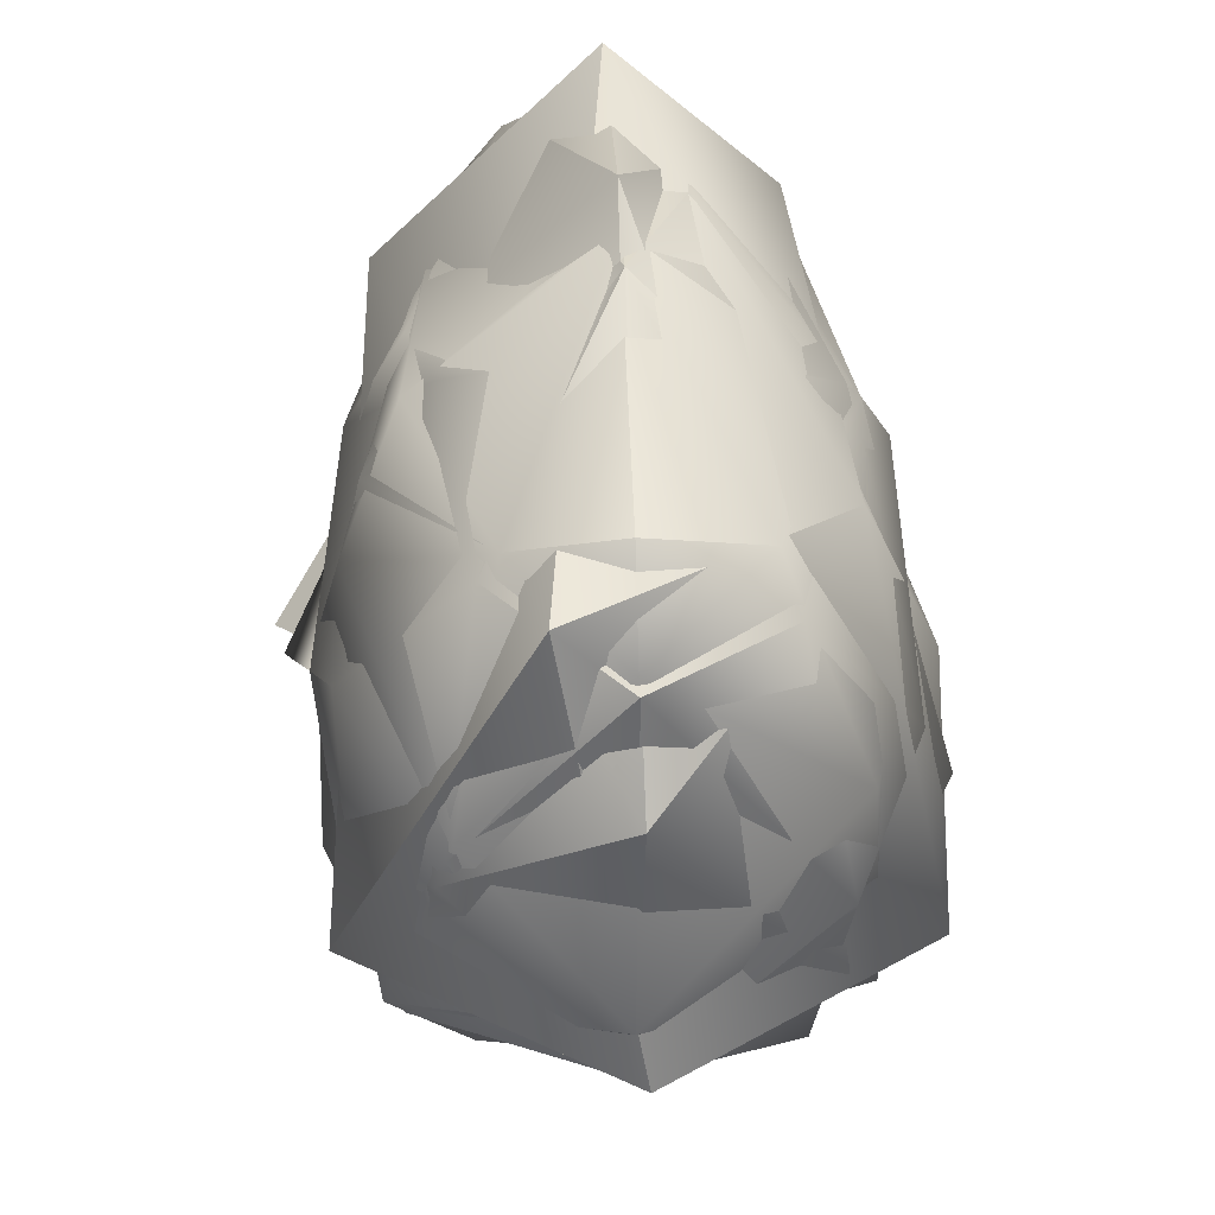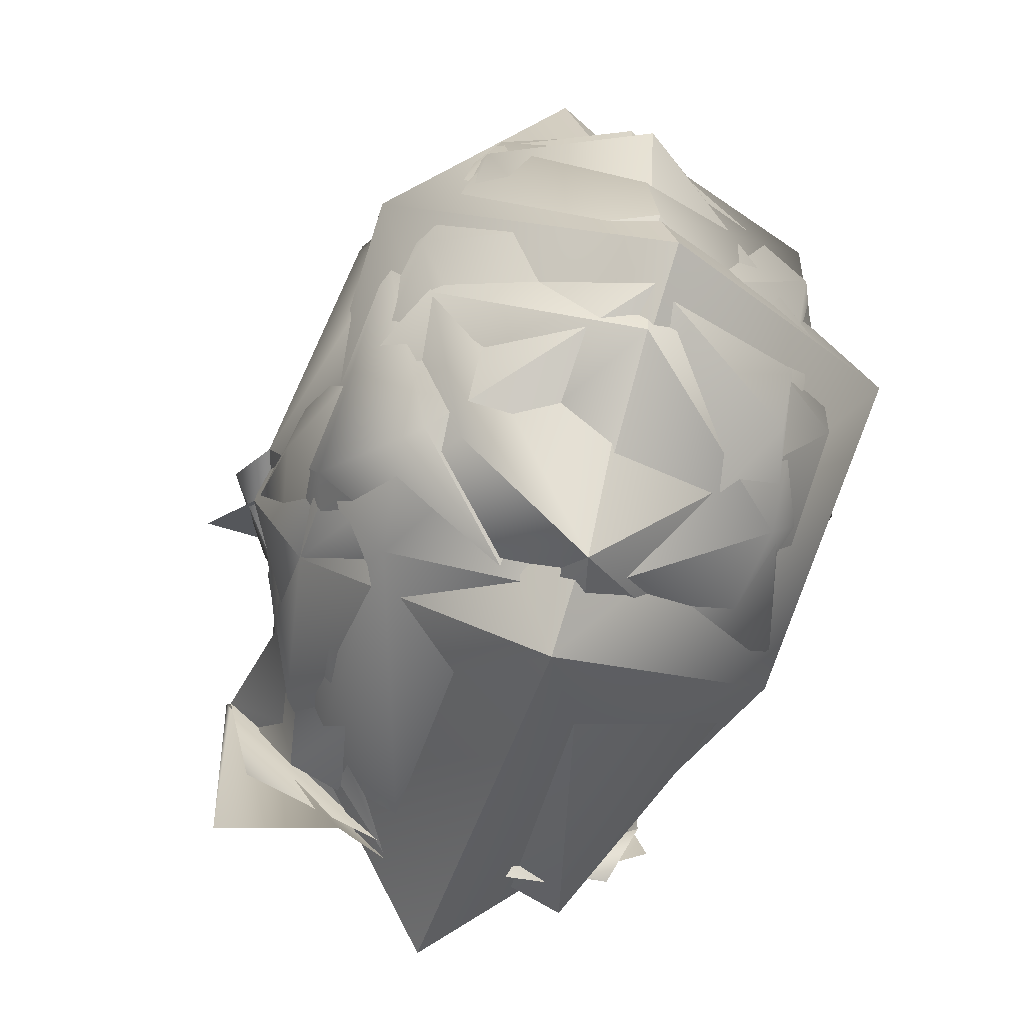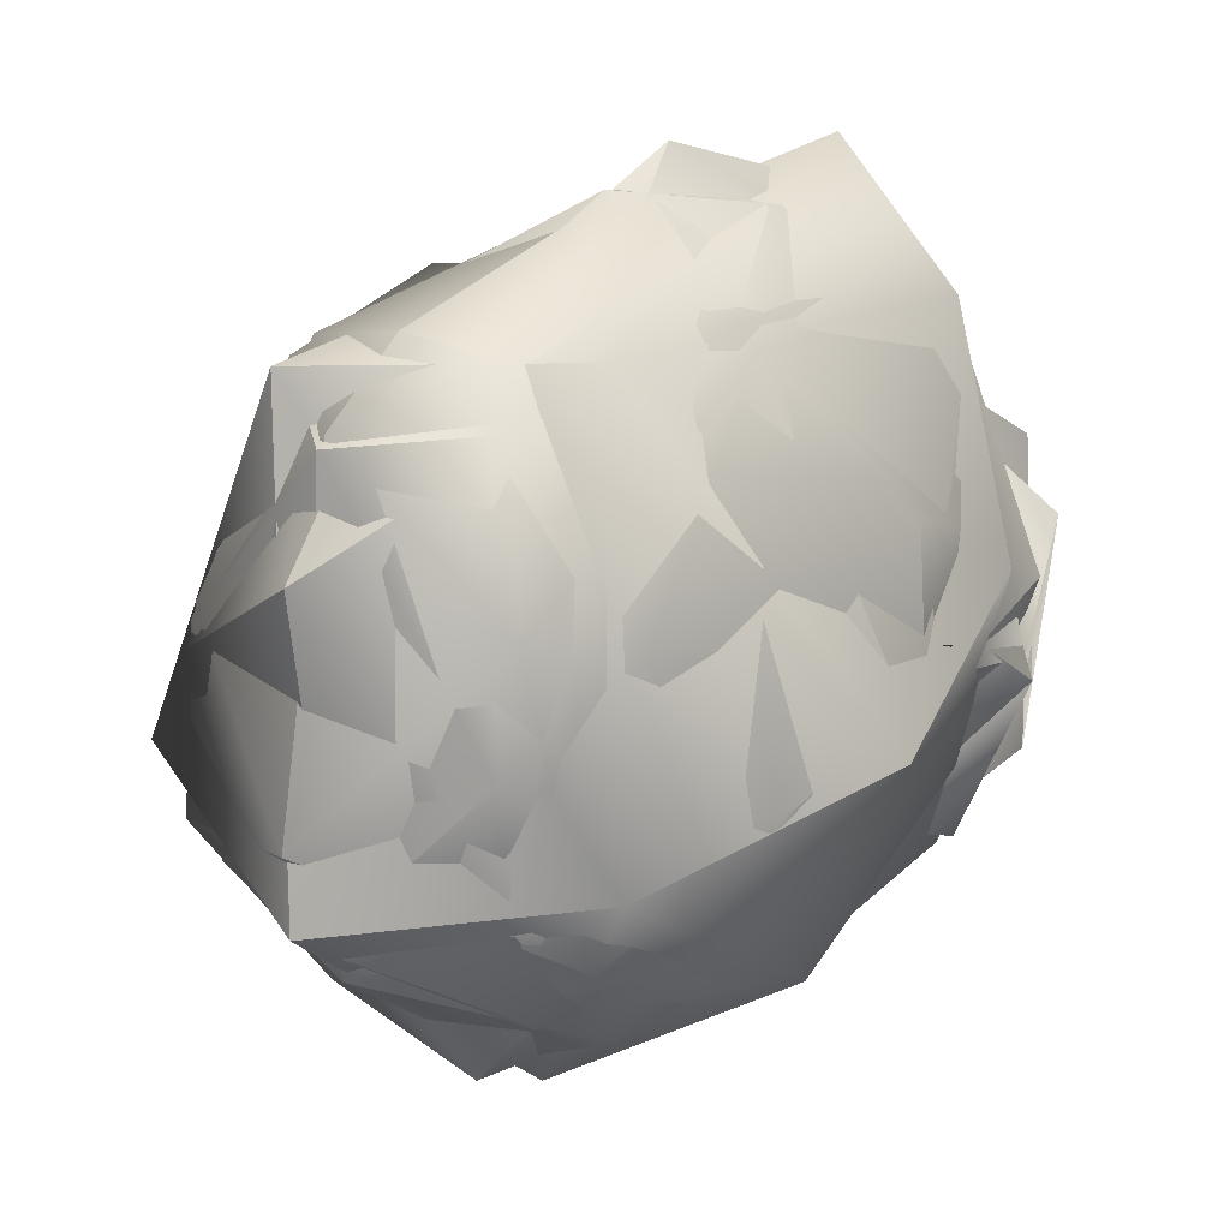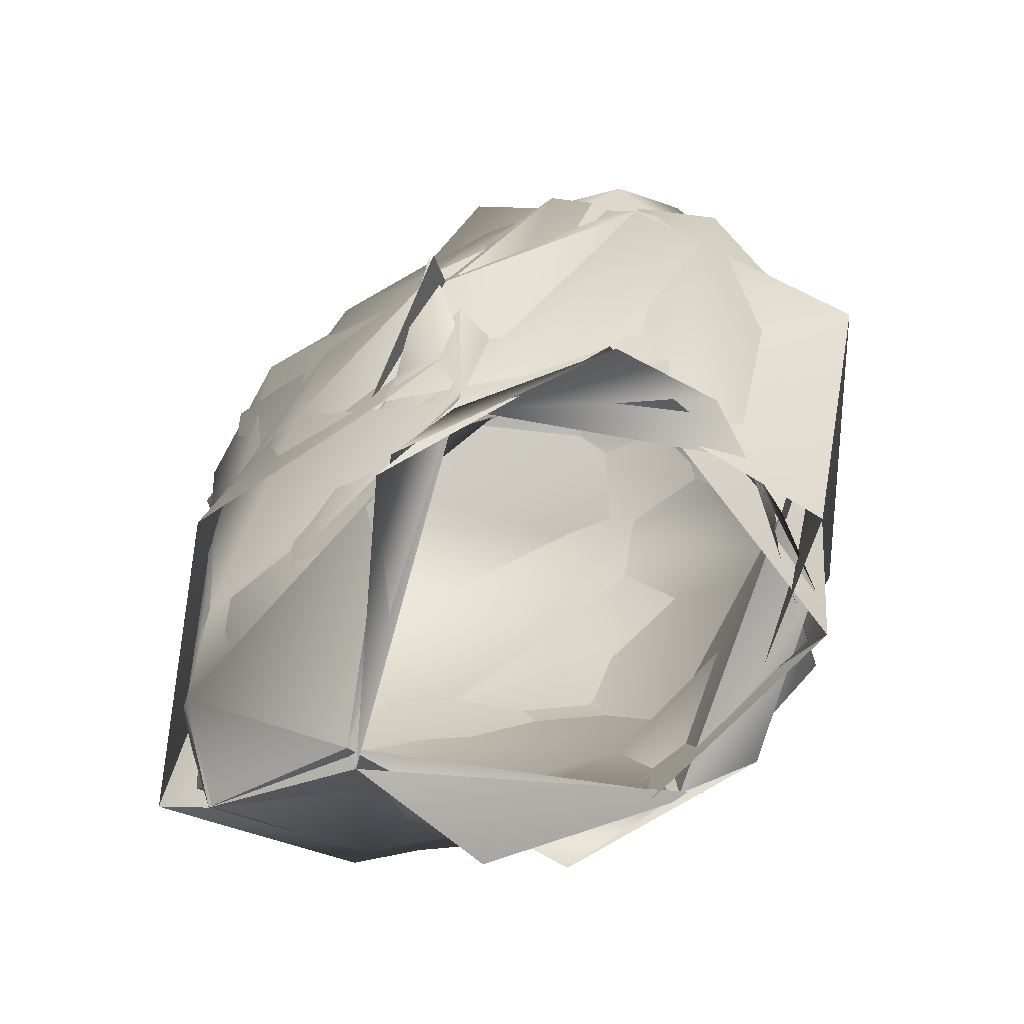
<metadata>
{"format":"obj","ext":"obj","renderer":"f3d","projection":"perspective","resolution":1024,"background":"white","views":[{"elev":40.0,"azim":177.8,"up":"+Z"},{"elev":-59.0,"azim":161.3,"up":"+Z"},{"elev":16.7,"azim":-139.5,"up":"+Z"},{"elev":-68.6,"azim":117.7,"up":"+Y"}]}
</metadata>
<code>
o HEAD
v 0.06641 -0.1206 -0.1612
v 0.06864 -0.1226 -0.09473
v 0.033 -0.09656 -0.1764
v 0.07201 -0.05469 -0.06062
v 0.08262 -0.01581 -0.1118
v 0.08262 -0.01581 -0.1118
v 0.04537 0.08651 -0.08213
v 0.03632 0.05995 -0.02033
v 0.04565 0.001164 -0.007062
v 0.07255 0.03651 -0.07125
v 0.08262 -0.01581 -0.1118
v 0.08262 -0.01581 -0.1118
v 0.08262 -0.01581 -0.1118
v 0.06425 -0.06758 -0.08931
v 0.06425 -0.06758 -0.08931
v 0.06812 -0.05631 -0.1153
v 0.06812 -0.05631 -0.1153
v 0.05404 -0.03938 -0.02074
v 0.07228 0.01556 -0.1715
v 0.0418 -0.07434 -0.1611
v 0.01713 -0.001526 -0.003537
v 0.04573 -0.1044 -0.02281
v 0.06919 0.06451 -0.1307
v 0.06286 -0.08293 -0.1083
v 0.05058 0.04468 -0.1833
v 0.006298 -0.144 -0.04804
v 0.06862 -0.1102 -0.1136
v 0.01588 -0.1033 -0.177
v 0.06862 -0.1102 -0.1136
v 0.07209 -0.06349 -0.09524
v 0.09002 -0.02603 -0.1142
v 0.01588 -0.1033 -0.177
v 0.01588 -0.1033 -0.177
v 0.006298 -0.144 -0.04804
v 0.01588 -0.1033 -0.177
v 0.000759 -0.1263 3.3e-05
v 9.8e-05 -0.01317 0.01446
v 0.000759 -0.1263 3.3e-05
v 0.000759 0.08577 -0.03325
v 0.000759 0.08577 -0.03325
v 0.000759 0.08577 -0.03325
v 9.8e-05 -0.01317 0.01446
v 9.8e-05 -0.01317 0.01446
v 0.000759 0.002665 -0.2111
v -0.0081 -0.09016 -0.1777
v 9.8e-05 -0.01317 0.01446
v 0.000759 0.09129 -0.1535
v 0.000759 0.09129 -0.1535
v 0.000759 0.09129 -0.1535
v 0.000759 0.002665 -0.2111
v 0.000759 0.002665 -0.2111
v -0.06941 -0.1043 -0.139
v -0.06224 -0.1289 -0.08027
v -0.03148 -0.09656 -0.1764
v -0.01861 -0.05851 0.00748
v -0.07285 -0.0511 -0.09755
v -0.07166 -0.04933 -0.06381
v -0.06916 0.05259 -0.07485
v -0.03681 0.06792 -0.02752
v -0.07285 -0.0511 -0.09755
v -0.07285 -0.0511 -0.09755
v -0.07285 -0.0511 -0.09755
v -0.06562 -0.06204 -0.1106
v -0.06562 -0.06204 -0.1106
v -0.06562 -0.06204 -0.1106
v -0.02476 0.0022 -0.004365
v -0.05437 -0.005623 -0.01551
v -0.06231 -0.08149 -0.07394
v -0.05142 0.08353 -0.1024
v -0.06555 0.001711 -0.1728
v -0.06265 -0.07582 -0.1135
v -0.04409 0.06721 -0.1674
v -0.06524 -0.1104 -0.1157
v -0.06524 -0.1104 -0.1157
v -0.0081 -0.09016 -0.1777
v -0.06524 -0.1104 -0.1157
v -0.07331 -0.06337 -0.09952
v -0.0081 -0.09016 -0.1777
v 0.02865 -0.1145 -0.006614
v 0.006298 -0.144 -0.04804
v -0.03745 -0.116 -0.02751
v 0.006298 -0.144 -0.04804
v 0.06862 -0.1102 -0.1136
v 0.08262 -0.01581 -0.1118
v 0.08262 -0.01581 -0.1118
v 0.08262 -0.01581 -0.1118
v 0.06812 -0.05631 -0.1153
v 0.06812 -0.05631 -0.1153
v 0.06425 -0.06758 -0.08931
v 0.06425 -0.06758 -0.08931
v 0.006298 -0.144 -0.04804
v 0.006298 -0.144 -0.04804
v 0.000759 -0.1263 3.3e-05
v 0.000759 -0.1263 3.3e-05
v 9.8e-05 -0.01317 0.01446
v 0.006298 -0.144 -0.04804
v 0.006298 -0.144 -0.04804
v 9.8e-05 -0.01317 0.01446
v 0.000759 0.002665 -0.2111
v -0.0081 -0.09016 -0.1777
v 0.000759 0.09129 -0.1535
v 0.000759 0.09129 -0.1535
v 0.000759 0.002665 -0.2111
v -0.06524 -0.1104 -0.1157
v 0.006298 -0.144 -0.04804
v -0.06524 -0.1104 -0.1157
v -0.07285 -0.0511 -0.09755
v -0.06562 -0.06204 -0.1106
v -0.06562 -0.06204 -0.1106
v -0.07285 -0.0511 -0.09755
v 0.01588 -0.1033 -0.177
v 0.01588 -0.1033 -0.177
v 0.000759 -0.1263 3.3e-05
v 0.000759 0.08577 -0.03325
v 0.000759 0.08577 -0.03325
v 9.8e-05 -0.01317 0.01446
v 0.000759 0.09129 -0.1535
v 0.06862 -0.1102 -0.1136
v 0.01588 -0.1033 -0.177
v -0.0081 -0.09016 -0.1777
v -0.06524 -0.1104 -0.1157
v 0.0137 -0.09891 -0.1767
v -0.0001 -0.1446 -0.04728
v 0.06618 -0.1259 -0.08905
v 0.06927 -0.1072 -0.1152
v 0.06179 -0.1004 -0.1577
v 0.000528 -0.1259 0.001216
v 0.000759 -0.03871 0.024
v 0.02494 -0.112 -0.003877
v 0.08142 -0.02682 -0.1197
v 0.08142 -0.02682 -0.1197
v -0.0001 -0.1446 -0.04728
v 0.04989 -0.1063 -0.05432
v -0.0001 -0.1446 -0.04728
v 0.08085 0.009255 -0.1518
v 0.03092 0.05684 -0.01482
v -0.000263 0.09806 -0.06295
v 0.06441 0.008747 -0.02972
v 0.001314 0.004699 0.00391
v 0.001314 0.004699 0.00391
v 0.000759 -0.03871 0.024
v 0.03304 -0.04233 -0.008827
v 0.05115 0.01078 -0.194
v 0.0137 -0.09891 -0.1767
v 0.08142 -0.02682 -0.1197
v 0.06309 -0.07827 -0.1122
v 0.04476 -0.08052 -0.157
v 0.04786 0.0866 -0.0898
v 0.08142 -0.02682 -0.1197
v 0.06927 -0.1072 -0.1152
v 0.05797 0.06853 -0.1524
v 0.000759 0.08245 -0.1647
v 0.000759 0.08245 -0.1647
v 0.000759 0.02216 -0.2063
v 0.06927 -0.1072 -0.1152
v 0.0137 -0.09891 -0.1767
v 0.0137 -0.09891 -0.1767
v 0.000528 -0.1259 0.001216
v 0.00076 0.05855 -0.009987
v -0.000263 0.09806 -0.06295
v 0.000759 0.02216 -0.2063
v -0.05255 -0.09791 -0.1667
v -0.04515 -0.1388 -0.06235
v -0.06889 -0.1088 -0.1214
v -0.03031 -0.1061 -0.01344
v -0.07718 -0.03196 -0.1136
v -0.07718 -0.03196 -0.1136
v -0.03336 0.06942 -0.0349
v -0.05219 0.00062 -0.01064
v -0.07718 -0.03196 -0.1136
v -0.08348 0.02105 -0.12
v -0.05742 -0.08464 -0.101
v -0.04911 -0.03469 -0.1763
v -0.01248 -0.004044 -0.00213
v -0.05177 0.07943 -0.1317
v -0.04974 0.04218 -0.1798
v -0.07718 -0.03196 -0.1136
v -0.03964 -0.1199 -0.06618
v -0.0001 -0.1446 -0.04728
v -0.06889 -0.1088 -0.1214
v -0.0265 -0.0937 -0.1708
v 0.06927 -0.1072 -0.1152
v -0.0001 -0.1446 -0.04728
v 0.06927 -0.1072 -0.1152
v 0.00076 0.05855 -0.009987
v 0.0137 -0.09891 -0.1767
v -0.0001 -0.1446 -0.04728
v 0.000528 -0.1259 0.001216
v 0.000759 -0.03871 0.024
v -0.0001 -0.1446 -0.04728
v 0.001314 0.004699 0.00391
v 0.001314 0.004699 0.00391
v 0.000759 -0.03871 0.024
v 0.0137 -0.09891 -0.1767
v 0.000759 -0.03871 0.024
v -0.06889 -0.1088 -0.1214
v 0.000759 0.08245 -0.1647
v 0.000759 0.08245 -0.1647
v 0.000759 0.02216 -0.2063
v -0.0001 -0.1446 -0.04728
v 0.0137 -0.09891 -0.1767
v 0.000528 -0.1259 0.001216
v -0.000263 0.09806 -0.06295
v 0.00076 0.05855 -0.009987
v 0.00076 0.05855 -0.009987
v -0.000263 0.09806 -0.06295
v 0.0137 -0.09891 -0.1767
v 0.000759 0.02216 -0.2063
v 0.06927 -0.1072 -0.1152
v 0.0137 -0.09891 -0.1767
v -0.0265 -0.0937 -0.1708
v -0.06889 -0.1088 -0.1214
v -0.04044 -0.1081 -0.1745
v 0.003345 -0.1394 -0.04506
v 0.05021 -0.0931 -0.157
v 0.003345 -0.1394 -0.04506
v 0.06612 -0.1158 -0.105
v 0.05021 -0.0931 -0.157
v -0.001567 -0.1039 0.009443
v -0.001567 -0.1039 0.009443
v 0.003345 -0.1394 -0.04506
v 0.04526 -0.1014 -0.01999
v 0.06594 -0.06575 -0.08124
v 0.06594 -0.06575 -0.08124
v 0.06977 0.02514 -0.04241
v 0.08246 -0.03204 -0.116
v 0.04858 -0.1097 -0.06303
v 0.04349 0.08627 -0.07688
v 0.03096 0.05685 -0.01473
v 0.05434 -0.004545 -0.01568
v 0.000911 0.08281 -0.03005
v 0.02418 -0.02753 -0.003149
v 0.000869 -0.02771 0.01563
v 0.06974 -0.01044 -0.1746
v 0.08246 -0.03204 -0.116
v 0.05478 -0.07432 -0.1345
v 0.06278 0.07602 -0.1399
v 0.002019 0.03506 -0.2084
v 0.04138 0.04736 -0.1875
v 0.08246 -0.03204 -0.116
v 0.06612 -0.1158 -0.105
v 0.002019 0.03506 -0.2084
v 0.001704 0.09982 -0.1278
v 0.09365 -0.04281 -0.1184
v -0.04044 -0.1081 -0.1745
v -0.04044 -0.1081 -0.1745
v 0.00076 0.05855 -0.009987
v 0.000869 -0.02771 0.01563
v 0.001704 0.09982 -0.1278
v 0.002019 0.03506 -0.2084
v -0.06461 -0.1173 -0.09493
v -0.04044 -0.1081 -0.1745
v -0.05639 -0.002139 -0.01706
v -0.0475 -0.1038 -0.03265
v -0.06461 -0.1173 -0.09493
v -0.02504 -0.1278 -0.04911
v -0.05474 0.07841 -0.07007
v -0.03156 0.05913 -0.01281
v -0.08056 -0.03755 -0.1149
v -0.08056 -0.03755 -0.1149
v -0.08056 -0.03755 -0.1149
v -0.06475 -0.01639 -0.1704
v -0.06173 -0.08335 -0.1136
v -0.06125 0.06266 -0.152
v -0.08056 -0.03755 -0.1149
v 0.003345 -0.1394 -0.04506
v 0.06612 -0.1158 -0.105
v 0.06594 -0.06575 -0.08124
v 0.06612 -0.1158 -0.105
v 0.08246 -0.03204 -0.116
v 0.08246 -0.03204 -0.116
v 0.06594 -0.06575 -0.08124
v 0.06594 -0.06575 -0.08124
v 0.00076 0.05855 -0.009987
v -0.04044 -0.1081 -0.1745
v 0.003345 -0.1394 -0.04506
v -0.001567 -0.1039 0.009443
v -0.001567 -0.1039 0.009443
v 0.003345 -0.1394 -0.04506
v 0.003345 -0.1394 -0.04506
v 0.000869 -0.02771 0.01563
v -0.04044 -0.1081 -0.1745
v 0.002019 0.03506 -0.2084
v -0.06461 -0.1173 -0.09493
v -0.06461 -0.1173 -0.09493
v 0.001704 0.09982 -0.1278
v 0.002019 0.03506 -0.2084
v -0.06461 -0.1173 -0.09493
v -0.04044 -0.1081 -0.1745
v 0.000911 0.08281 -0.03005
v 0.00076 0.05855 -0.009987
v 0.00076 0.05855 -0.009987
v 0.000869 -0.02771 0.01563
v 0.001704 0.09982 -0.1278
v 0.002019 0.03506 -0.2084
v 0.05021 -0.0931 -0.157
v 0.05021 -0.0931 -0.157
v -0.04044 -0.1081 -0.1745
v -0.04044 -0.1081 -0.1745
v 0.06903 -0.07281 -0.08971
v -0.001061 -0.1246 -0.1892
v 0.05596 -0.08087 -0.1418
v -0.001061 -0.1246 -0.1892
v 0.001667 -0.1119 0.0192
v 0.0641 -0.08187 -0.0263
v 0.06903 -0.07281 -0.08971
v 0.07486 0.0757 -0.1217
v 0.02051 0.08065 -0.01752
v 0.02051 0.08065 -0.01752
v 0.001667 -0.1119 0.0192
v 0.06903 -0.07281 -0.08971
v 0.06903 -0.07281 -0.08971
v 0.06903 -0.07281 -0.08971
v 0.003157 0.008775 -0.2184
v 0.06973 -0.01046 -0.1747
v -0.002006 0.1015 -0.1471
v 0.003157 0.008775 -0.2184
v -0.002006 0.1015 -0.1471
v -0.06261 -0.1061 -0.09087
v -0.06261 -0.1061 -0.09087
v -0.05347 -0.09636 -0.1459
v -0.04548 -0.1019 -0.01862
v -0.0769 0.06952 -0.1285
v -0.05186 0.04532 -0.01254
v -0.08593 -0.02741 -0.1191
v -0.06854 -0.009588 -0.1756
v -0.08593 -0.02741 -0.1191
v -0.06261 -0.1061 -0.09087
v 0.05596 -0.08087 -0.1418
v -0.001061 -0.1246 -0.1892
v 0.001667 -0.1119 0.0192
v 0.001667 -0.1119 0.0192
v -0.05347 -0.09636 -0.1459
v 0.003157 0.008775 -0.2184
v 0.003157 0.008775 -0.2184
v -0.06261 -0.1061 -0.09087
v -0.002006 0.1015 -0.1471
v -0.002006 0.1015 -0.1471
v -0.001061 -0.1246 -0.1892
v 0.02051 0.08065 -0.01752
v 0.02051 0.08065 -0.01752
v -0.001061 -0.1246 -0.1892
v -0.001061 -0.1246 -0.1892
f 37 36 79
f 6 10 4
f 10 8 9
f 8 10 7
f 5 4 14
f 42 21 8
f 8 21 9
f 21 18 9
f 10 9 4
f 4 9 18
f 19 23 12
f 10 11 23
f 20 44 19
f 20 45 44
f 19 24 20
f 21 46 79
f 21 79 18
f 4 18 22
f 10 23 7
f 24 19 17
f 13 17 19
f 15 24 16
f 15 4 24
f 4 22 24
f 22 79 24
f 79 26 29
f 79 29 24
f 79 22 18
f 49 23 25
f 25 50 48
f 25 23 19
f 2 1 27
f 27 3 28
f 27 1 3
f 82 2 83
f 85 30 31
f 86 31 87
f 30 88 31
f 30 89 88
f 30 84 90
f 40 8 7
f 43 8 41
f 7 47 39
f 51 25 19
f 7 23 49
f 95 55 94
f 93 55 81
f 96 81 73
f 57 58 56
f 67 59 58
f 69 58 59
f 57 62 68
f 66 59 67
f 58 57 67
f 55 66 67
f 58 70 60
f 99 100 70
f 68 67 57
f 67 68 81
f 69 70 58
f 69 72 70
f 70 71 64
f 65 61 70
f 71 68 62
f 63 71 62
f 81 68 71
f 71 76 81
f 55 67 81
f 102 103 72
f 53 105 104
f 54 74 75
f 54 52 74
f 52 53 106
f 77 107 108
f 109 110 77
f 59 114 69
f 59 116 115
f 66 116 59
f 55 98 66
f 69 114 117
f 71 70 100
f 70 72 103
f 69 101 72
f 75 112 54
f 24 118 20
f 20 118 119
f 78 20 119
f 120 121 71
f 79 38 80
f 97 113 81
f 126 125 124
f 128 127 129
f 148 138 135
f 148 136 138
f 136 148 137
f 139 138 136
f 140 142 138
f 140 141 142
f 133 138 142
f 138 145 135
f 133 146 130
f 146 147 143
f 135 146 143
f 138 133 131
f 135 151 148
f 143 151 135
f 146 135 149
f 133 182 146
f 133 132 150
f 142 129 133
f 143 152 151
f 143 154 152
f 155 126 156
f 183 124 184
f 158 133 129
f 159 136 137
f 139 136 185
f 129 142 141
f 144 143 147
f 161 143 144
f 148 153 160
f 148 151 153
f 189 165 188
f 171 169 168
f 171 167 169
f 169 174 191
f 174 193 192
f 171 173 170
f 172 169 166
f 165 174 169
f 172 165 169
f 175 171 168
f 171 176 173
f 176 171 175
f 172 177 173
f 178 196 179
f 172 196 178
f 178 165 172
f 197 176 175
f 198 199 176
f 162 180 181
f 164 163 200
f 165 178 202
f 168 204 203
f 169 191 205
f 169 205 168
f 174 165 195
f 168 206 175
f 173 208 194
f 173 176 208
f 175 206 197
f 181 201 162
f 146 209 147
f 147 209 210
f 211 173 207
f 211 172 173
f 211 212 172
f 133 158 134
f 190 202 178
f 222 220 221
f 228 229 225
f 230 225 229
f 229 228 231
f 230 229 233
f 232 230 233
f 225 230 222
f 227 225 222
f 225 224 226
f 225 227 224
f 232 222 230
f 225 237 228
f 235 237 225
f 235 234 237
f 238 234 236
f 234 239 237
f 234 238 239
f 236 234 240
f 268 236 240
f 236 223 227
f 227 222 221
f 241 227 266
f 220 222 232
f 243 237 242
f 239 242 237
f 244 272 271
f 273 244 270
f 247 229 231
f 233 229 274
f 219 232 248
f 228 249 231
f 228 237 249
f 277 254 279
f 280 256 255
f 253 258 257
f 258 253 281
f 257 260 253
f 261 264 262
f 257 264 260
f 282 263 262
f 254 253 259
f 283 262 264
f 263 265 262
f 259 263 254
f 254 256 279
f 277 253 254
f 286 287 264
f 257 258 290
f 258 291 290
f 258 281 292
f 253 278 293
f 257 294 264
f 257 290 294
f 282 262 295
f 267 296 236
f 250 297 298
f 250 236 297
f 263 299 285
f 236 227 267
f 256 254 284
f 263 284 254
f 305 306 307
f 305 307 308
f 305 308 310
f 315 329 314
f 312 315 307
f 315 317 307
f 329 315 313
f 316 307 317
f 307 318 309
f 331 324 322
f 323 325 324
f 327 323 326
f 326 334 333
f 325 328 324
f 328 322 324
f 326 323 335
f 333 327 326
f 333 328 327
f 322 336 332
f 338 335 323
f 323 324 340
f 324 331 341
f 323 340 337
f 329 342 314
f 333 334 343
l 163 187
l 215 217
l 300 302
l 304 305
l 123 124
l 305 311
l 126 157
l 216 269
l 302 303
l 2 34
l 162 164
l 162 186
l 3 35
l 53 92
l 218 246
l 251 252
l 276 288
l 321 339
l 319 321

</code>
